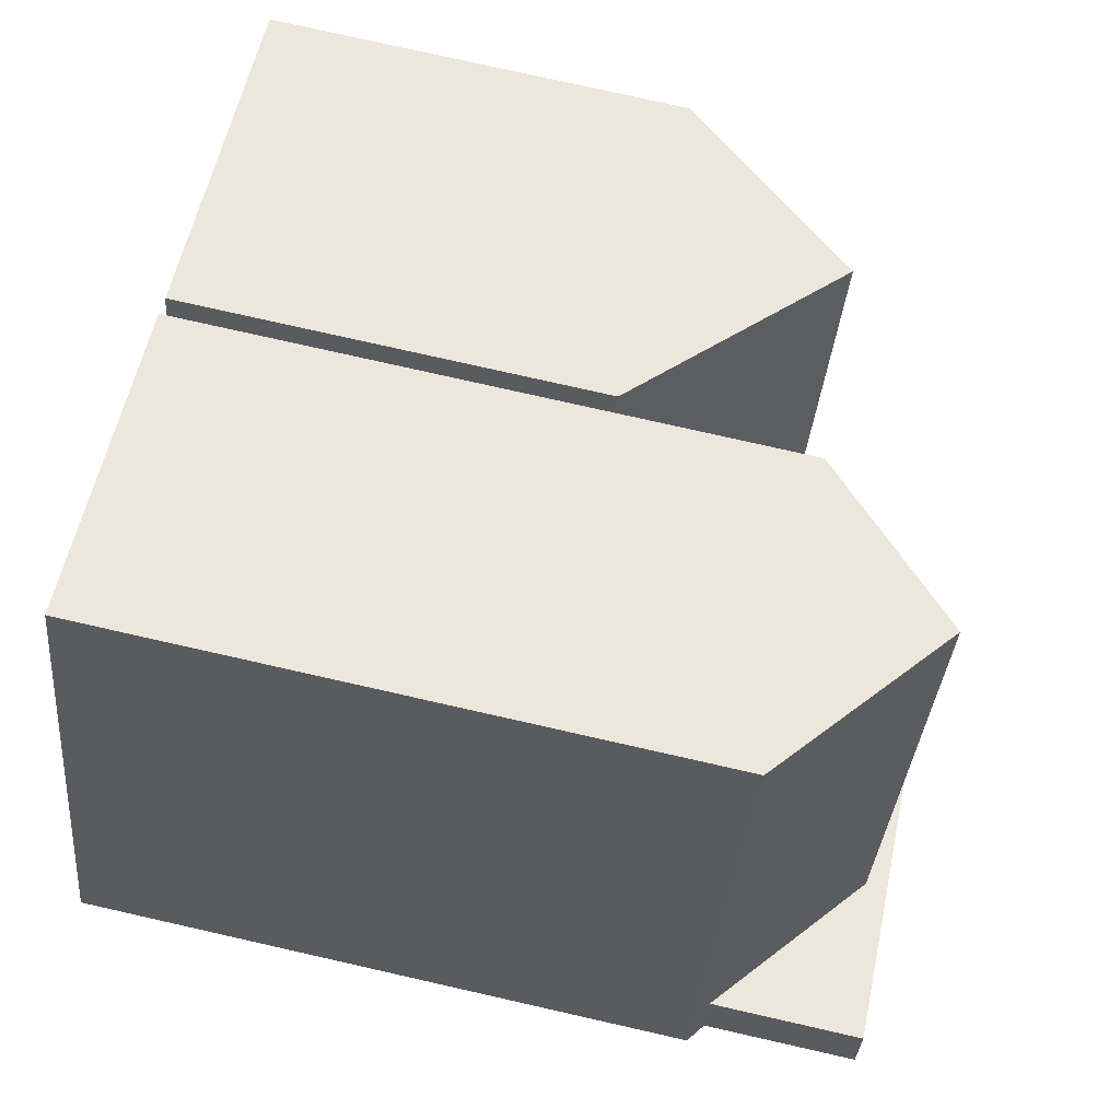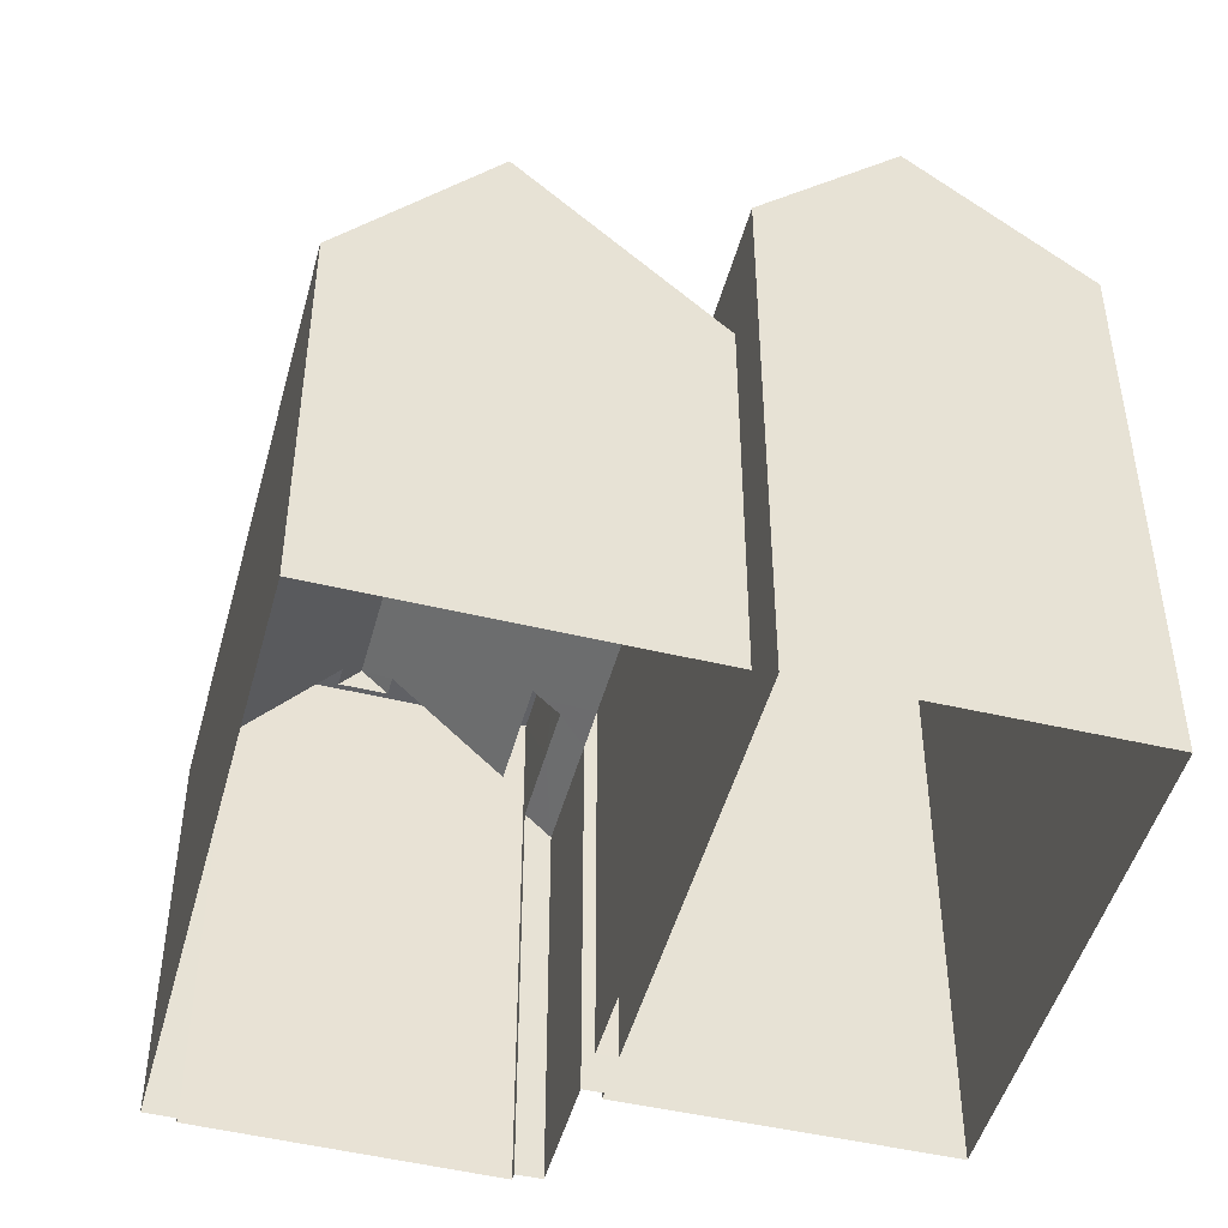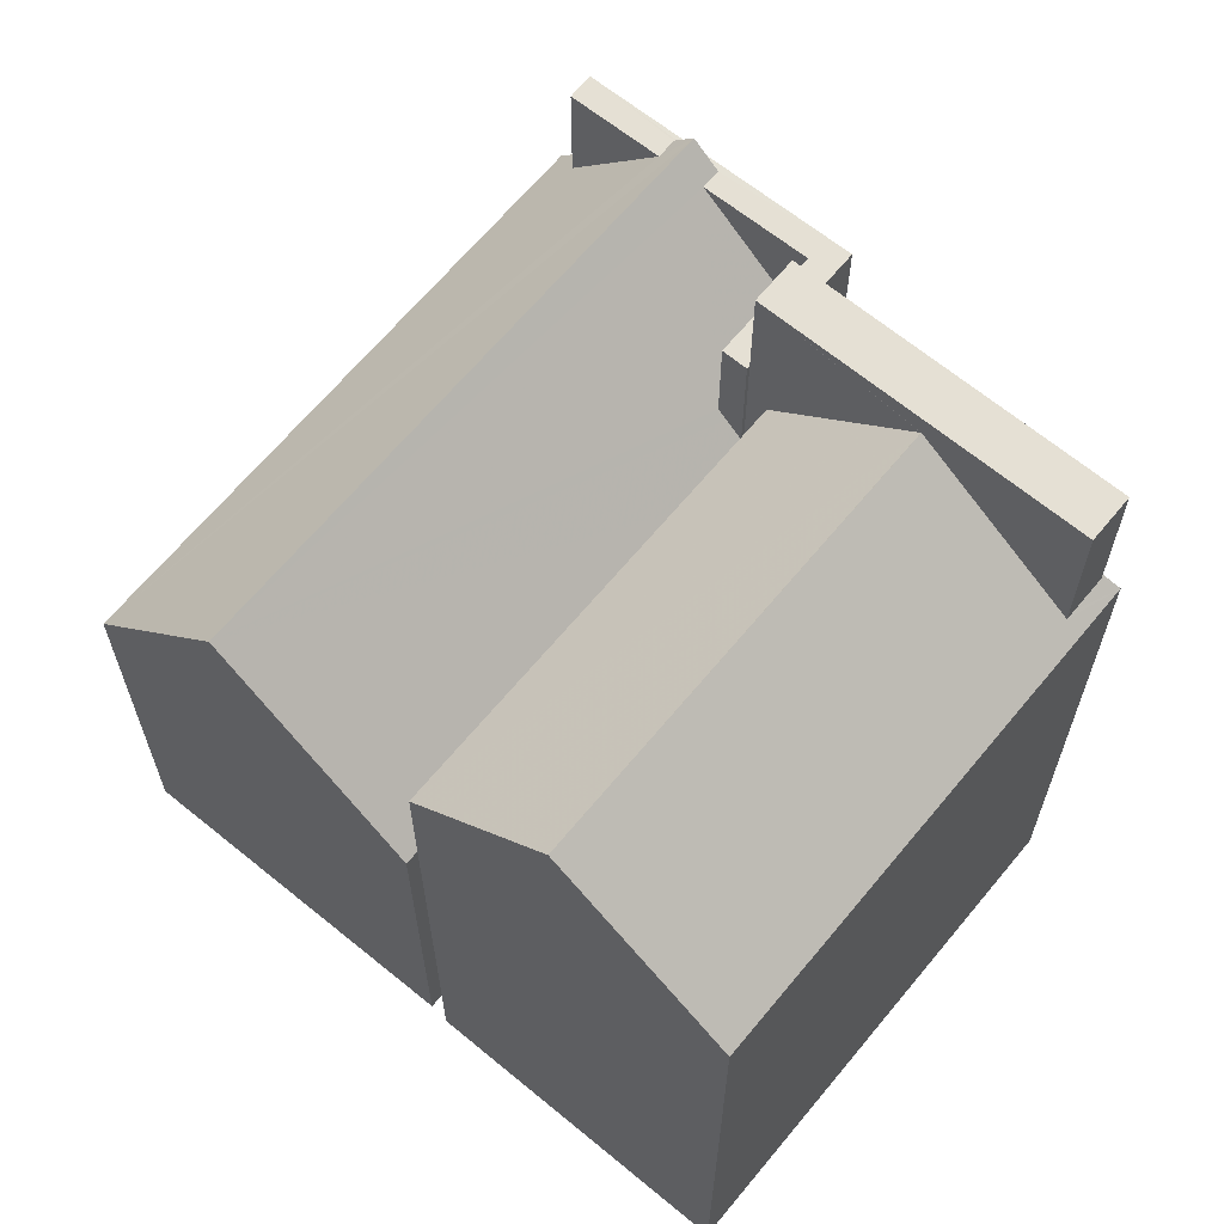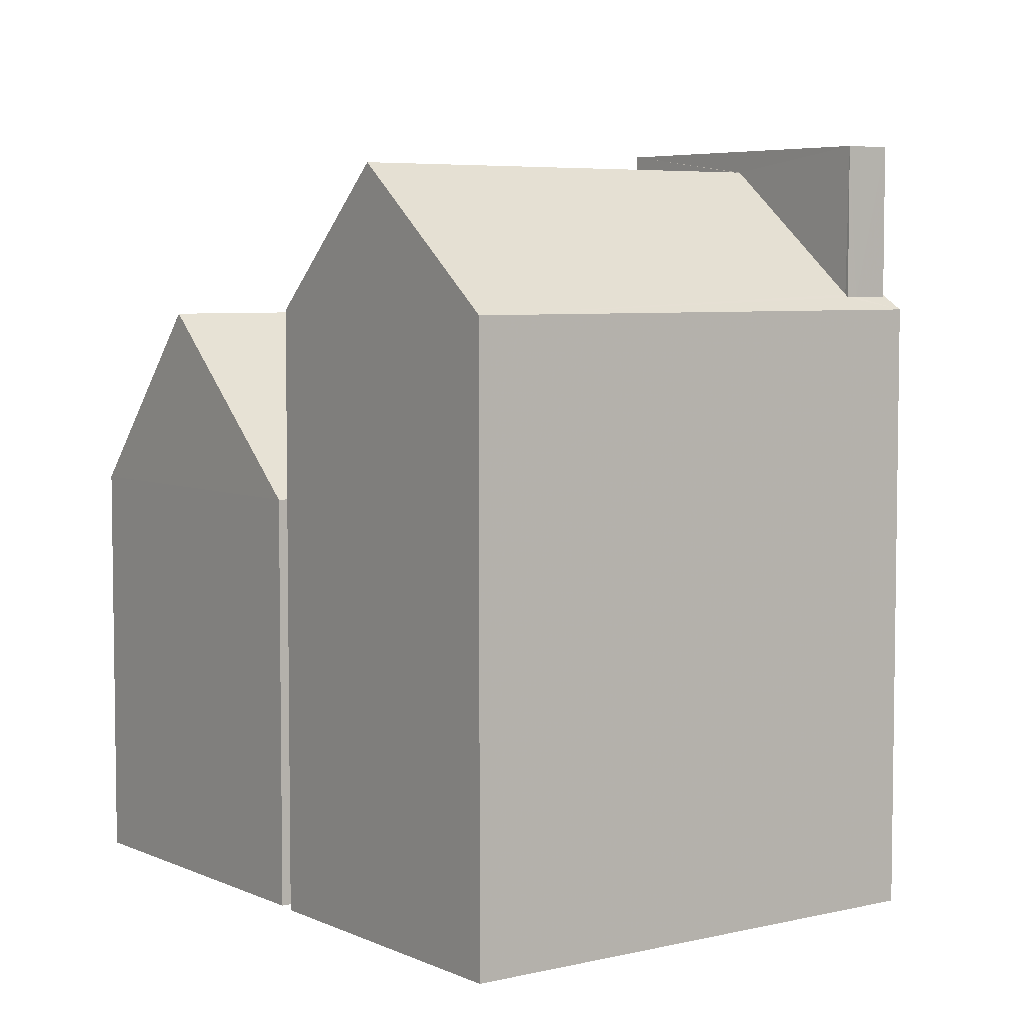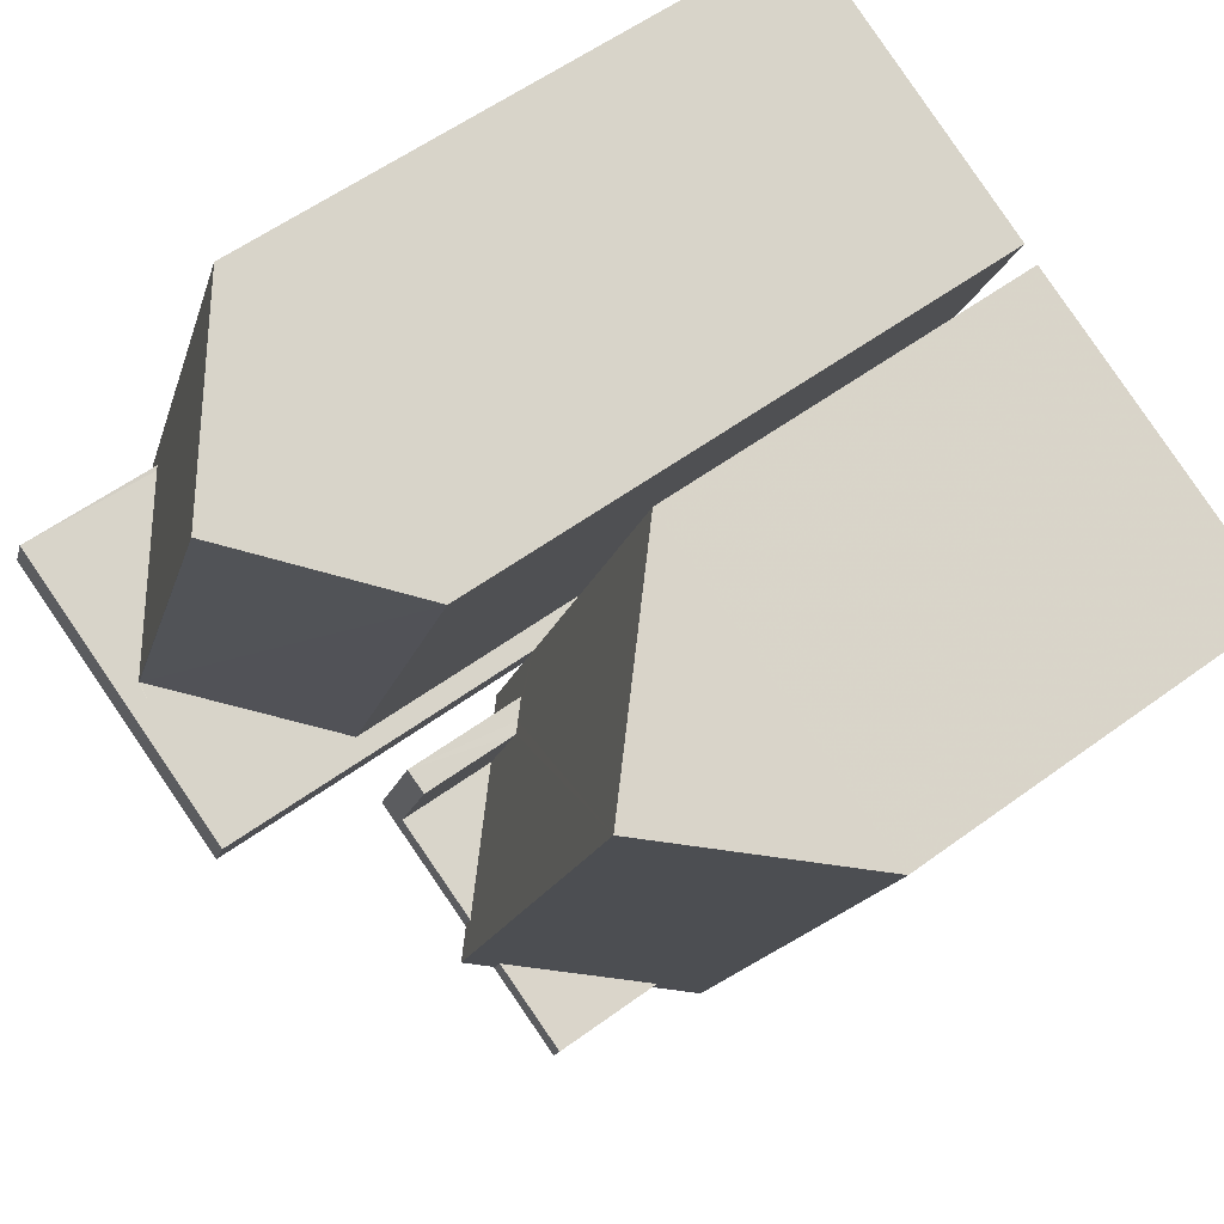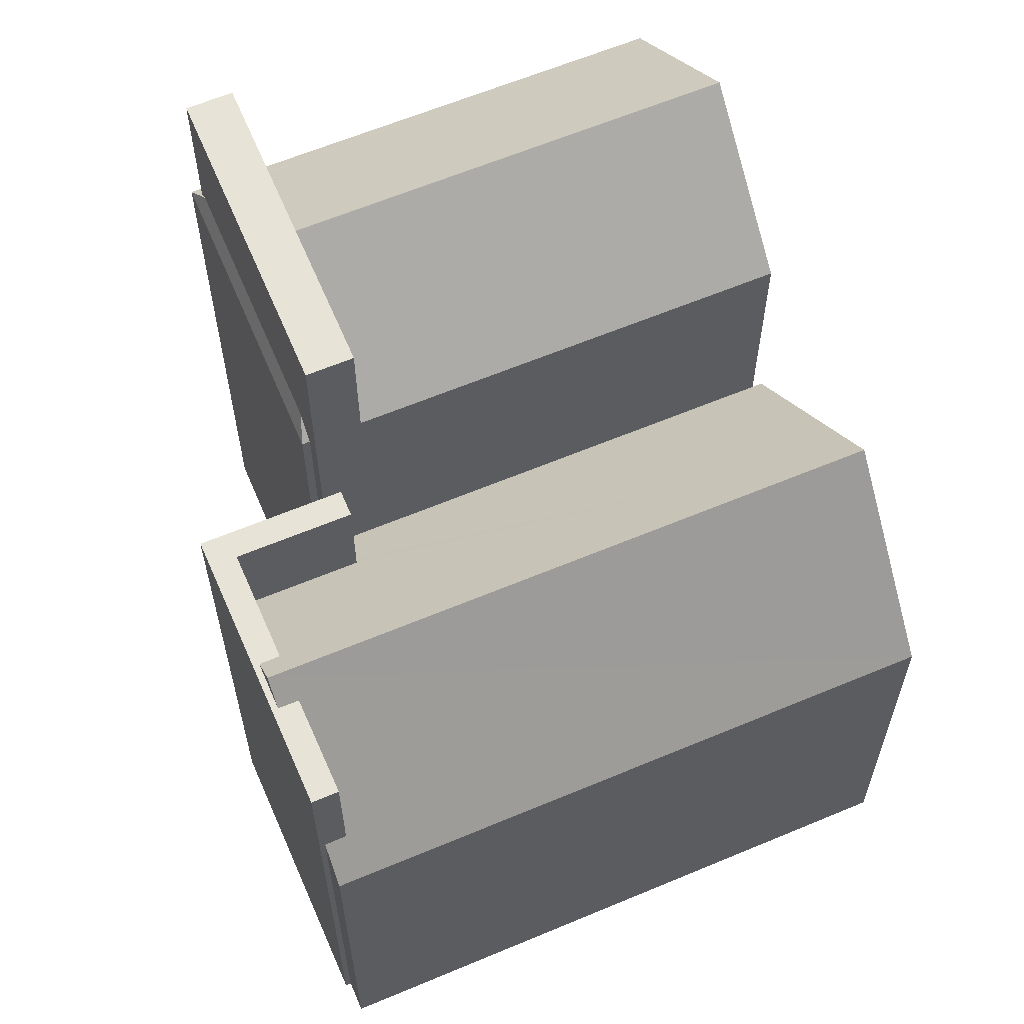
<metadata>
{"format":"obj","ext":"obj","renderer":"f3d","projection":"perspective","resolution":1024,"background":"white","views":[{"elev":77.9,"azim":-77.3,"up":"+Y"},{"elev":-47.8,"azim":142.7,"up":"+Z"},{"elev":65.6,"azim":-162.8,"up":"+Z"},{"elev":5.5,"azim":-148.6,"up":"+Z"},{"elev":56.3,"azim":52.4,"up":"+Y"},{"elev":62.3,"azim":44.6,"up":"+Z"}]}
</metadata>
<code>
v -1.242e+04 -3.785e+04 32.04
v -1.242e+04 -3.785e+04 32.04
v -1.241e+04 -3.785e+04 32.04
v -1.242e+04 -3.784e+04 32.04
v -1.242e+04 -3.785e+04 32.04
v -1.242e+04 -3.784e+04 32.04
v -1.242e+04 -3.784e+04 32.04
v -1.242e+04 -3.785e+04 32.04
v -1.242e+04 -3.785e+04 32.04
v -1.242e+04 -3.785e+04 32.04
v -1.242e+04 -3.785e+04 32.04
v -1.243e+04 -3.785e+04 32.04
v -1.242e+04 -3.785e+04 32.04
v -1.242e+04 -3.785e+04 32.04
v -1.242e+04 -3.785e+04 32.04
v -1.242e+04 -3.785e+04 32.04
v -1.243e+04 -3.785e+04 43.11
v -1.242e+04 -3.785e+04 43.11
v -1.243e+04 -3.785e+04 43.11
v -1.242e+04 -3.785e+04 43.11
v -1.243e+04 -3.785e+04 40.95
v -1.243e+04 -3.785e+04 40.96
v -1.243e+04 -3.785e+04 40.78
v -1.243e+04 -3.785e+04 41.07
v -1.243e+04 -3.785e+04 40.96
v -1.242e+04 -3.784e+04 40.78
v -1.242e+04 -3.784e+04 42.8
v -1.243e+04 -3.785e+04 41
v -1.242e+04 -3.785e+04 42.8
v -1.242e+04 -3.785e+04 42.8
v -1.242e+04 -3.785e+04 40.78
v -1.242e+04 -3.784e+04 40.78
v -1.242e+04 -3.785e+04 40.78
v -1.242e+04 -3.785e+04 41.07
v -1.242e+04 -3.785e+04 40.78
v -1.242e+04 -3.785e+04 38.03
v -1.242e+04 -3.785e+04 38.03
v -1.242e+04 -3.785e+04 38.39
v -1.242e+04 -3.784e+04 38.03
v -1.242e+04 -3.785e+04 40.68
v -1.242e+04 -3.785e+04 38.03
v -1.242e+04 -3.785e+04 38.39
v -1.242e+04 -3.785e+04 38.62
v -1.242e+04 -3.785e+04 40.68
v -1.242e+04 -3.785e+04 40.3
v -1.242e+04 -3.785e+04 40.3
v -1.242e+04 -3.785e+04 38.75
v -1.242e+04 -3.785e+04 38.75
v -1.242e+04 -3.785e+04 38.39
v -1.241e+04 -3.785e+04 38.03
v -1.242e+04 -3.785e+04 38.58
v -1.242e+04 -3.785e+04 38.03
v -1.242e+04 -3.785e+04 38.58
v -1.242e+04 -3.785e+04 40.3
v -1.242e+04 -3.785e+04 40.3
v -1.242e+04 -3.785e+04 40.3
v -1.242e+04 -3.785e+04 40.3
v -1.242e+04 -3.785e+04 40.3
v -1.242e+04 -3.785e+04 40.3
v -1.242e+04 -3.785e+04 40.3
v -1.242e+04 -3.785e+04 40.3
v -1.242e+04 -3.785e+04 38.03
v -1.242e+04 -3.785e+04 38.03
f 1 2 3
f 4 3 5
f 6 7 8
f 9 2 10
f 9 10 11
f 6 8 12
f 13 8 5
f 14 15 9
f 12 13 16
f 13 5 15
f 3 2 5
f 15 2 9
f 12 8 13
f 15 5 2
f 17 18 19
f 17 20 18
f 21 22 23
f 24 21 23
f 25 26 23
f 27 26 28
f 22 25 23
f 28 26 25
f 28 29 27
f 30 31 32
f 30 32 27
f 29 30 27
f 24 33 34
f 24 23 33
f 35 34 33
f 36 37 38
f 39 36 40
f 37 41 42
f 43 40 36
f 43 36 38
f 38 37 42
f 44 40 45
f 44 45 46
f 43 47 40
f 45 47 48
f 40 47 45
f 49 42 41
f 44 50 40
f 51 52 53
f 54 55 44
f 55 53 50
f 55 50 44
f 53 52 50
f 56 57 54
f 56 46 58
f 58 59 60
f 55 54 57
f 60 59 61
f 46 45 59
f 56 54 46
f 46 59 58
f 8 31 36
f 5 8 36
f 25 19 28
f 19 18 29
f 30 18 31
f 31 18 36
f 29 18 30
f 28 19 29
f 15 37 13
f 37 35 13
f 24 17 21
f 34 20 17
f 20 35 37
f 34 17 24
f 34 35 20
f 37 36 18
f 20 37 18
f 25 22 19
f 19 22 17
f 22 21 17
f 27 32 26
f 26 6 12
f 23 26 12
f 32 7 6
f 26 32 6
f 35 33 16
f 13 35 16
f 8 7 32
f 31 8 32
f 33 23 12
f 16 33 12
f 46 54 44
f 51 62 52
f 40 50 39
f 49 41 63
f 5 39 4
f 5 36 39
f 37 15 14
f 41 37 14
f 50 3 4
f 39 50 4
f 50 1 3
f 50 52 1
f 63 41 14
f 9 63 14
f 2 1 52
f 62 2 52
f 2 62 10
f 53 57 51
f 62 51 56
f 10 62 56
f 51 57 56
f 56 58 11
f 10 56 11
f 9 11 63
f 42 60 38
f 63 11 58
f 58 60 42
f 63 58 49
f 42 49 58
f 53 55 57
f 45 48 59
f 61 47 60
f 47 43 60
f 43 38 60
f 47 61 59
f 48 47 59

</code>
